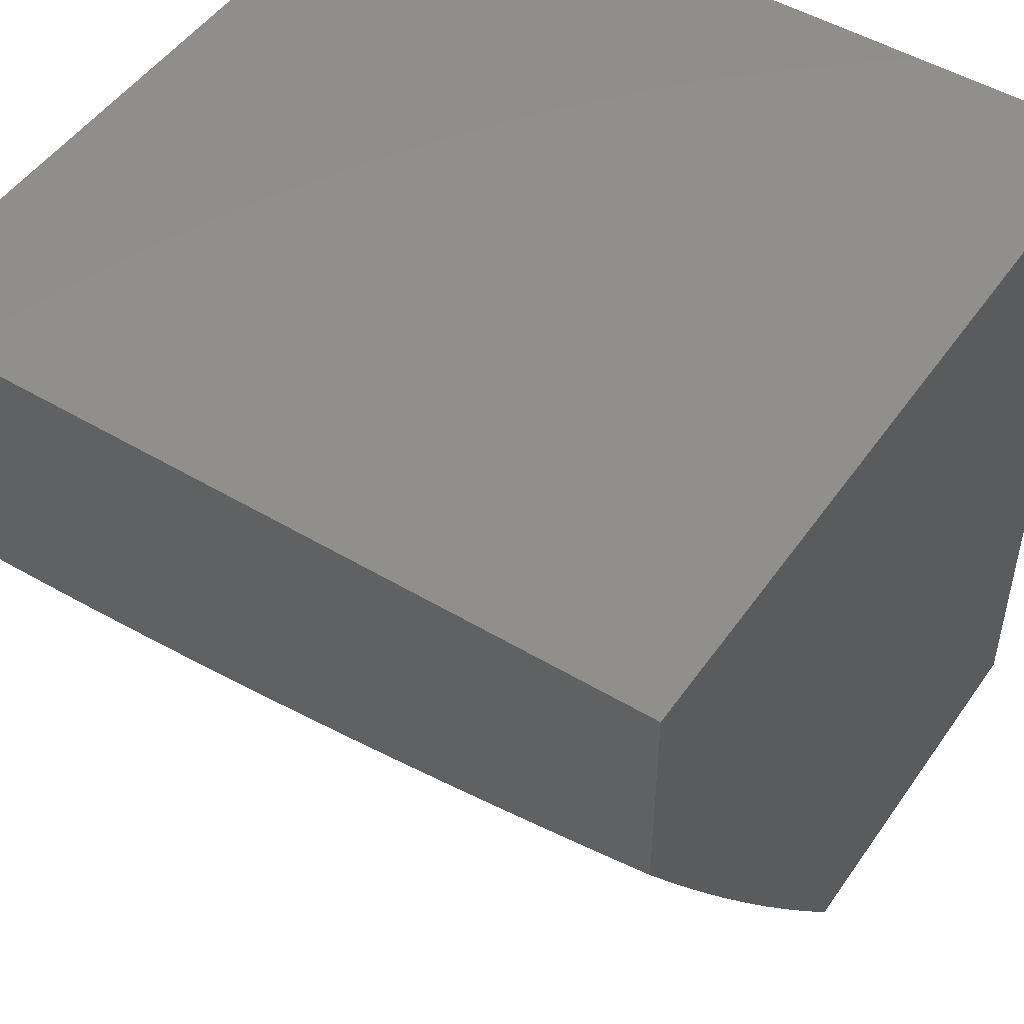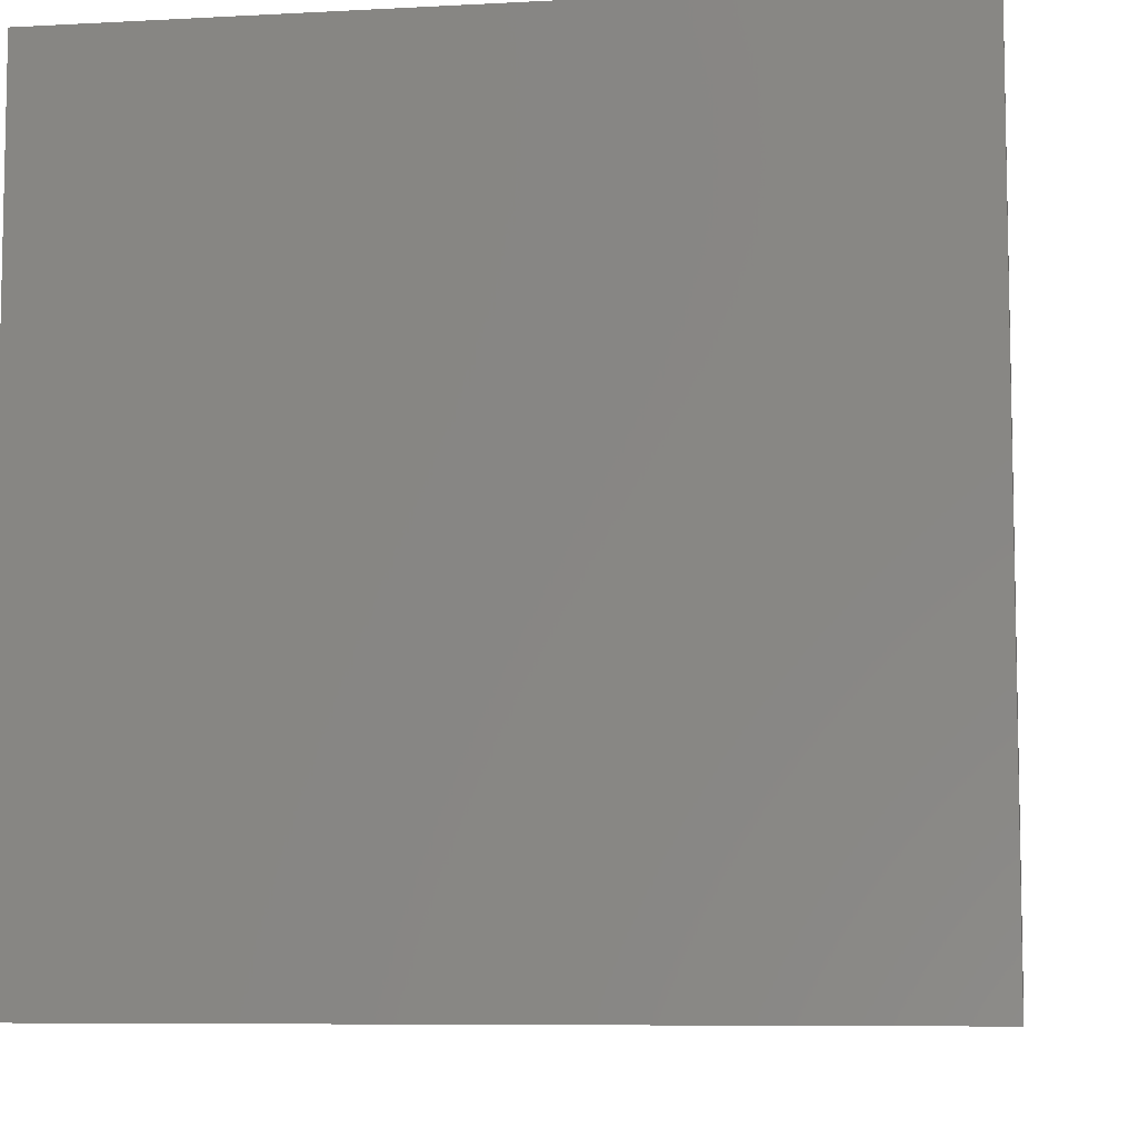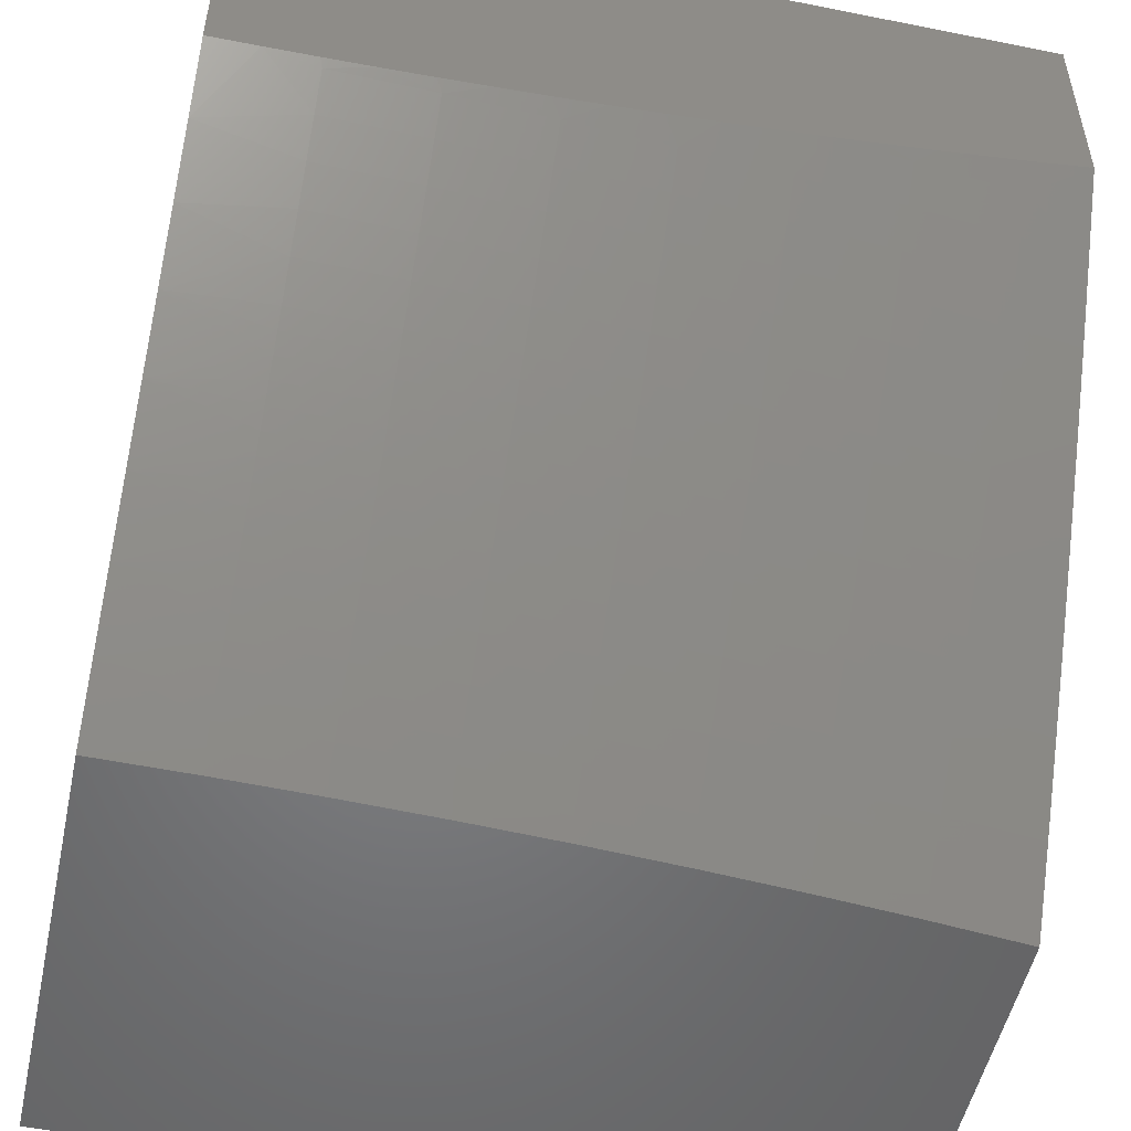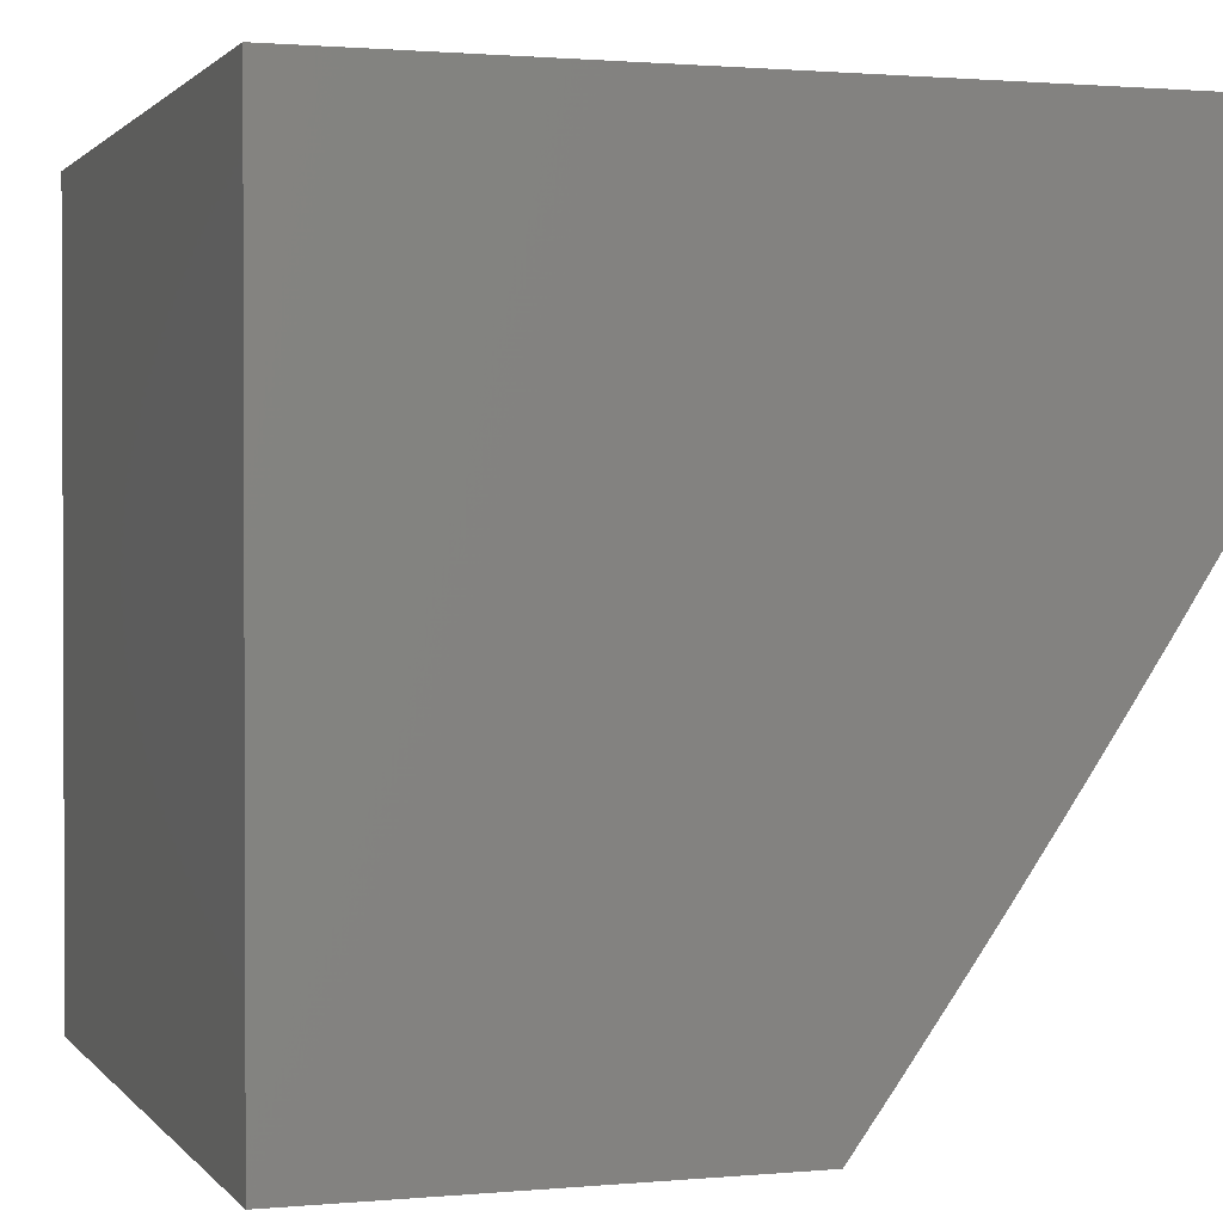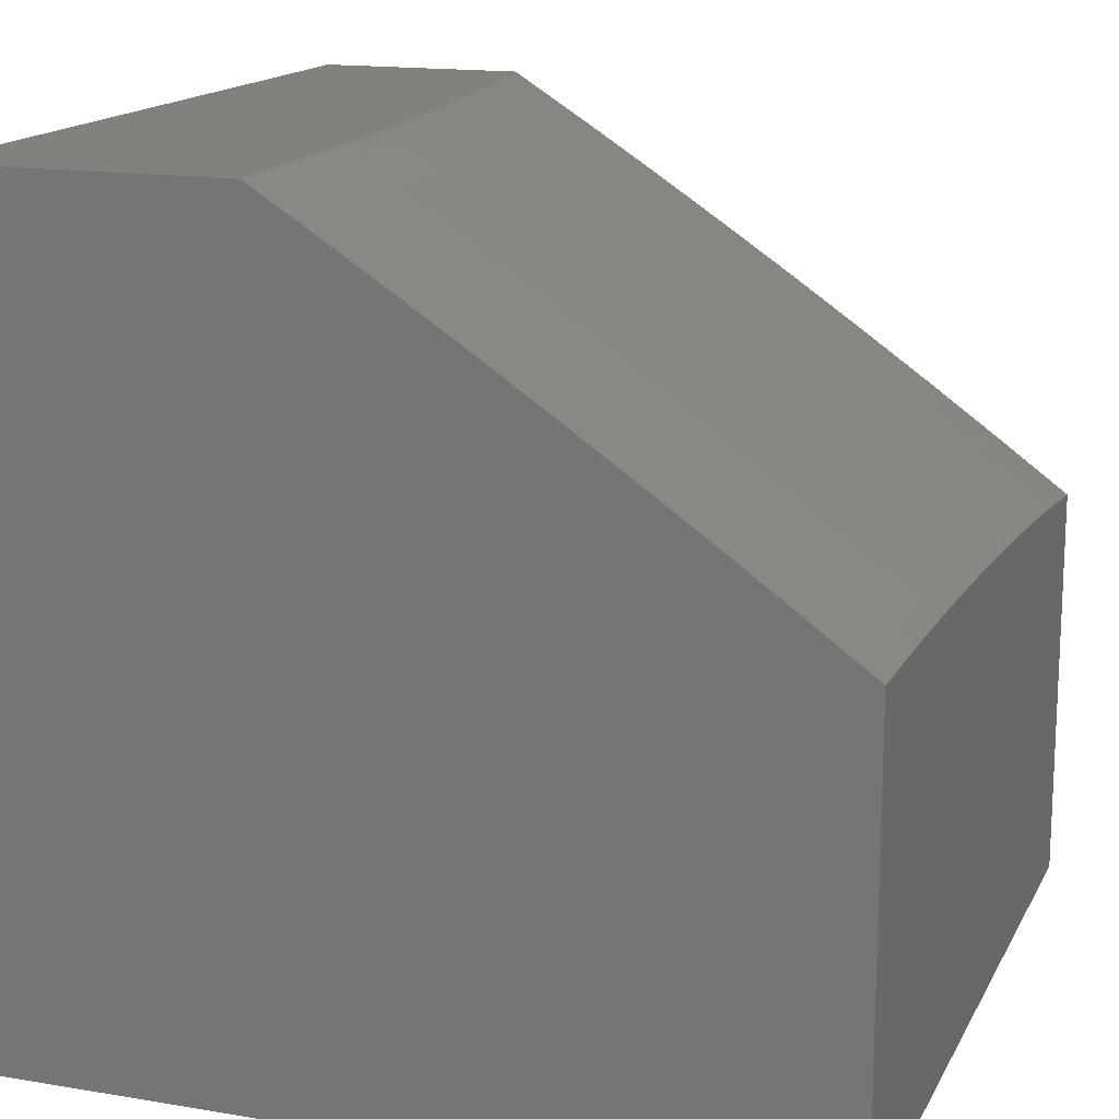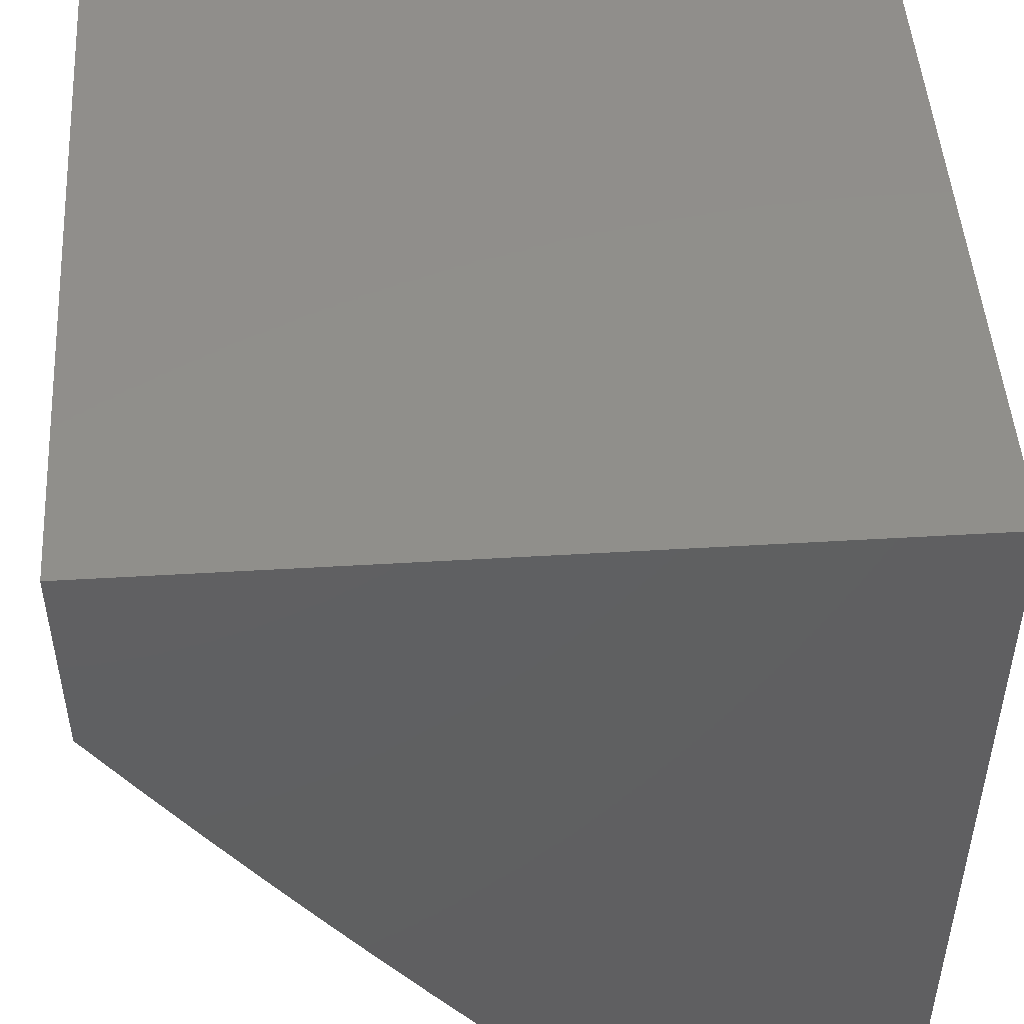
<metadata>
{"format":"stl","ext":"stl","renderer":"f3d","projection":"perspective","resolution":1024,"background":"white","views":[{"elev":49.3,"azim":-146.5,"up":"+Z"},{"elev":-7.5,"azim":8.7,"up":"+Y"},{"elev":-51.7,"azim":167.8,"up":"+Z"},{"elev":1.3,"azim":71.4,"up":"+Z"},{"elev":15.6,"azim":109.4,"up":"+Y"},{"elev":48.6,"azim":-93.8,"up":"+Z"}]}
</metadata>
<code>
# stl→obj: 209 verts, 414 faces
v -0.1253 8.554 -7
v -0.1231 8.571 -6.978
v 0 8.555 -7
v -0.1233 8.587 -6.955
v 1.331e-34 8.613 -6.92
v -0.1236 8.604 -6.933
v -0.1238 8.62 -6.91
v -0.2483 8.617 -6.91
v -0.2487 8.633 -6.887
v -0.3741 8.629 -6.887
v -0.3748 8.645 -6.865
v -0.501 8.639 -6.865
v -0.502 8.655 -6.842
v -0.629 8.647 -6.842
v -0.6302 8.663 -6.82
v -0.758 8.653 -6.82
v -0.7594 8.669 -6.797
v -0.888 8.658 -6.797
v -0.8896 8.674 -6.774
v -1 8.63 -6.82
v -1 8.694 -6.729
v -0.2469 8.568 -6.978
v -0.2505 8.552 -7
v -0.3713 8.564 -6.978
v -0.3757 8.547 -7
v -0.4963 8.558 -6.978
v -0.5008 8.541 -7
v -0.6219 8.55 -6.978
v -0.6258 8.533 -7
v -0.7481 8.54 -6.978
v -0.7507 8.524 -7
v -0.8748 8.529 -6.978
v -0.8754 8.512 -7
v -1 8.499 -7
v -0.8764 8.545 -6.955
v -1 8.565 -6.91
v -0.8781 8.561 -6.933
v -0.8798 8.578 -6.91
v -0.7509 8.573 -6.933
v -0.7524 8.589 -6.91
v -0.6243 8.583 -6.933
v -0.6255 8.599 -6.91
v -0.4982 8.591 -6.933
v -0.4991 8.607 -6.91
v -0.3727 8.597 -6.933
v -0.3734 8.613 -6.91
v -0.2478 8.601 -6.933
v -0.8831 8.61 -6.865
v -0.8814 8.594 -6.887
v -1 8.757 -6.637
v -0.896 8.736 -6.683
v -0.8944 8.721 -6.705
v -0.8928 8.705 -6.728
v -0.7635 8.717 -6.728
v -0.7622 8.701 -6.751
v -0.6336 8.711 -6.751
v -0.6325 8.695 -6.774
v -0.5047 8.703 -6.774
v -0.5038 8.687 -6.797
v -0.3769 8.693 -6.797
v -0.3762 8.677 -6.82
v -0.2501 8.682 -6.82
v -0.2497 8.666 -6.842
v -0.1245 8.668 -6.842
v -0.1243 8.652 -6.865
v 4.564e-34 8.671 -6.84
v -0.124 8.636 -6.887
v -1 8.819 -6.545
v -0.9024 8.798 -6.591
v -0.9008 8.783 -6.614
v -0.8992 8.767 -6.637
v -0.769 8.779 -6.637
v -0.7677 8.764 -6.66
v -0.6382 8.774 -6.66
v -0.6371 8.758 -6.683
v -0.5084 8.766 -6.683
v -0.5075 8.75 -6.705
v -0.3796 8.757 -6.705
v -0.3789 8.741 -6.728
v -0.252 8.745 -6.728
v -0.2515 8.729 -6.751
v -0.1254 8.732 -6.751
v -0.1252 8.716 -6.774
v 8.558e-34 8.727 -6.759
v -0.1249 8.7 -6.797
v -0.1247 8.684 -6.82
v -1 8.88 -6.452
v -0.9087 8.859 -6.498
v -0.9055 8.829 -6.544
v -0.7717 8.81 -6.591
v -0.7704 8.795 -6.614
v -0.6404 8.805 -6.614
v -0.6393 8.789 -6.637
v -0.5102 8.797 -6.637
v -0.5093 8.782 -6.66
v -0.381 8.788 -6.66
v -0.3803 8.772 -6.683
v -0.2529 8.777 -6.683
v -0.2524 8.761 -6.705
v -0.1259 8.764 -6.705
v -0.1256 8.748 -6.728
v 1.217e-33 8.783 -6.678
v -1 8.941 -6.358
v -0.9148 8.919 -6.405
v -0.9117 8.889 -6.451
v -0.7771 8.871 -6.498
v -0.7744 8.841 -6.544
v -0.6438 8.851 -6.544
v -0.6416 8.82 -6.591
v -0.512 8.828 -6.591
v -0.5111 8.813 -6.614
v -0.3823 8.819 -6.614
v -0.3817 8.803 -6.637
v -0.2538 8.808 -6.637
v -0.2533 8.792 -6.66
v -0.1263 8.795 -6.66
v -0.1261 8.779 -6.683
v -1 9 -6.264
v -0.9209 8.979 -6.311
v -0.9179 8.949 -6.358
v -0.7823 8.931 -6.405
v -0.7797 8.901 -6.451
v -0.6482 8.912 -6.451
v -0.646 8.881 -6.498
v -0.5155 8.889 -6.498
v -0.5138 8.859 -6.544
v -0.3843 8.865 -6.544
v -0.383 8.834 -6.591
v -0.2547 8.839 -6.591
v -0.2542 8.823 -6.614
v -0.1268 8.826 -6.614
v -0.1265 8.811 -6.637
v 1.426e-33 8.838 -6.596
v -0.9381 9 -6.274
v -0.876 9 -6.284
v -0.7875 8.991 -6.311
v -0.8139 9 -6.293
v -0.7516 9 -6.301
v -0.6893 9 -6.308
v -0.7849 8.961 -6.358
v -0.6526 8.971 -6.358
v -0.6269 9 -6.315
v -0.5644 9 -6.322
v -0.5208 8.98 -6.358
v -0.5018 9 -6.327
v -0.4392 9 -6.332
v -0.3896 8.986 -6.358
v -0.3765 9 -6.337
v -0.3138 9 -6.34
v -0.259 8.99 -6.358
v -0.2511 9 -6.343
v -0.1883 9 -6.345
v -0.1292 8.993 -6.358
v -0.1256 9 -6.347
v -0.06278 9 -6.348
v 0 9 -6.348
v 9.319e-34 8.947 -6.432
v -0.1287 8.963 -6.405
v -0.1283 8.933 -6.451
v 1.369e-33 8.893 -6.514
v -0.1279 8.903 -6.498
v -0.1274 8.872 -6.544
v -0.2564 8.9 -6.498
v -0.2555 8.87 -6.544
v -0.3857 8.896 -6.498
v -0.127 8.842 -6.591
v -0.2473 8.585 -6.955
v -0.372 8.58 -6.955
v -0.4973 8.574 -6.955
v -0.6231 8.566 -6.955
v -0.7495 8.557 -6.955
v -0.2492 8.65 -6.865
v -0.2506 8.698 -6.797
v -0.251 8.714 -6.774
v -0.3776 8.709 -6.774
v -0.2573 8.93 -6.451
v -0.387 8.926 -6.451
v -0.5173 8.92 -6.451
v -0.2582 8.961 -6.405
v -0.3883 8.956 -6.405
v -0.519 8.95 -6.405
v -0.6504 8.942 -6.405
v -0.3755 8.661 -6.842
v -0.3783 8.725 -6.751
v -0.5066 8.735 -6.728
v -0.6359 8.742 -6.705
v -0.7663 8.748 -6.683
v -0.8976 8.752 -6.66
v -0.5001 8.623 -6.887
v -0.6267 8.615 -6.887
v -0.7538 8.605 -6.887
v -0.5029 8.671 -6.82
v -0.5056 8.719 -6.751
v -0.6278 8.631 -6.865
v -0.7566 8.637 -6.842
v -0.8863 8.642 -6.82
v -0.6313 8.679 -6.797
v -0.6348 8.727 -6.728
v -0.7649 8.733 -6.705
v -0.7552 8.621 -6.865
v -0.7608 8.685 -6.774
v -0.8847 8.626 -6.842
v -0.8912 8.689 -6.751
v -1 9 -6
v -1 8 -6
v -1 8 -7
v 0 8 -7
v 0 9 -6
v 0 8 -6
f 1 2 3
f 3 2 4
f 3 4 5
f 5 4 6
f 5 6 7
f 7 6 8
f 7 8 9
f 9 8 10
f 9 10 11
f 11 10 12
f 11 12 13
f 13 12 14
f 13 14 15
f 15 14 16
f 15 16 17
f 17 16 18
f 17 18 19
f 19 18 20
f 19 20 21
f 2 1 22
f 22 1 23
f 22 23 24
f 24 23 25
f 24 25 26
f 26 25 27
f 26 27 28
f 28 27 29
f 28 29 30
f 30 29 31
f 30 31 32
f 32 31 33
f 32 33 34
f 32 34 35
f 35 34 36
f 35 36 37
f 37 36 38
f 37 38 39
f 39 38 40
f 39 40 41
f 41 40 42
f 41 42 43
f 43 42 44
f 43 44 45
f 45 44 46
f 45 46 47
f 47 46 8
f 47 8 6
f 20 48 36
f 36 48 49
f 36 49 38
f 38 49 40
f 50 51 21
f 21 51 52
f 21 52 53
f 53 52 54
f 53 54 55
f 55 54 56
f 55 56 57
f 57 56 58
f 57 58 59
f 59 58 60
f 59 60 61
f 61 60 62
f 61 62 63
f 63 62 64
f 63 64 65
f 65 64 66
f 65 66 67
f 67 66 5
f 67 5 7
f 68 69 50
f 50 69 70
f 50 70 71
f 71 70 72
f 71 72 73
f 73 72 74
f 73 74 75
f 75 74 76
f 75 76 77
f 77 76 78
f 77 78 79
f 79 78 80
f 79 80 81
f 81 80 82
f 81 82 83
f 83 82 84
f 83 84 85
f 85 84 66
f 85 66 86
f 86 66 64
f 86 64 62
f 87 88 68
f 68 88 89
f 68 89 69
f 69 89 90
f 69 90 91
f 91 90 92
f 91 92 93
f 93 92 94
f 93 94 95
f 95 94 96
f 95 96 97
f 97 96 98
f 97 98 99
f 99 98 100
f 99 100 101
f 101 100 102
f 101 102 84
f 103 104 87
f 87 104 105
f 87 105 88
f 88 105 106
f 88 106 107
f 107 106 108
f 107 108 109
f 109 108 110
f 109 110 111
f 111 110 112
f 111 112 113
f 113 112 114
f 113 114 115
f 115 114 116
f 115 116 117
f 117 116 102
f 117 102 100
f 118 119 103
f 103 119 120
f 103 120 104
f 104 120 121
f 104 121 122
f 122 121 123
f 122 123 124
f 124 123 125
f 124 125 126
f 126 125 127
f 126 127 128
f 128 127 129
f 128 129 130
f 130 129 131
f 130 131 132
f 132 131 133
f 132 133 102
f 118 134 119
f 119 134 135
f 119 135 136
f 136 135 137
f 136 137 138
f 138 139 136
f 136 139 140
f 136 140 119
f 119 140 120
f 140 139 141
f 141 139 142
f 141 142 143
f 141 143 144
f 144 143 145
f 144 145 146
f 144 146 147
f 147 146 148
f 147 148 149
f 147 149 150
f 150 149 151
f 150 151 152
f 150 152 153
f 153 152 154
f 153 154 155
f 156 157 155
f 155 157 158
f 155 158 153
f 153 158 150
f 158 157 159
f 159 157 160
f 159 160 161
f 161 160 162
f 161 162 163
f 163 162 164
f 163 164 165
f 165 164 127
f 165 127 125
f 160 133 162
f 162 133 166
f 162 166 164
f 164 166 129
f 164 129 127
f 47 6 4
f 4 2 167
f 167 2 22
f 167 22 168
f 168 22 24
f 168 24 169
f 169 24 26
f 169 26 170
f 170 26 28
f 170 28 171
f 171 28 30
f 171 30 35
f 35 30 32
f 7 9 67
f 67 9 172
f 67 172 65
f 65 172 63
f 85 86 173
f 173 86 62
f 173 62 60
f 101 84 82
f 83 85 174
f 174 85 173
f 174 173 175
f 175 173 60
f 175 60 58
f 99 101 80
f 80 101 82
f 132 102 116
f 115 117 98
f 98 117 100
f 166 133 131
f 130 132 114
f 114 132 116
f 129 166 131
f 159 161 176
f 176 161 163
f 176 163 177
f 177 163 165
f 177 165 178
f 178 165 125
f 178 125 123
f 158 159 179
f 179 159 176
f 179 176 180
f 180 176 177
f 180 177 181
f 181 177 178
f 181 178 182
f 182 178 123
f 182 123 121
f 45 47 167
f 167 47 4
f 45 167 168
f 10 8 46
f 9 11 172
f 172 11 183
f 172 183 63
f 63 183 61
f 83 174 81
f 81 174 184
f 81 184 79
f 79 184 185
f 79 185 77
f 77 185 186
f 77 186 75
f 75 186 187
f 75 187 73
f 73 187 188
f 73 188 71
f 71 188 50
f 184 174 175
f 97 99 78
f 78 99 80
f 113 115 96
f 96 115 98
f 128 130 112
f 112 130 114
f 147 150 179
f 179 150 158
f 147 179 180
f 43 45 168
f 43 168 169
f 10 46 189
f 189 46 44
f 189 44 190
f 190 44 42
f 190 42 191
f 191 42 40
f 191 40 49
f 11 13 183
f 183 13 192
f 183 192 61
f 61 192 59
f 184 175 193
f 193 175 58
f 193 58 56
f 95 97 76
f 76 97 78
f 111 113 94
f 94 113 96
f 126 128 110
f 110 128 112
f 144 147 180
f 144 180 181
f 41 43 169
f 41 169 170
f 10 189 12
f 12 189 194
f 12 194 14
f 14 194 195
f 14 195 16
f 16 195 196
f 16 196 18
f 18 196 20
f 194 189 190
f 13 15 192
f 192 15 197
f 192 197 59
f 59 197 57
f 184 193 185
f 185 193 198
f 185 198 186
f 186 198 199
f 186 199 187
f 187 199 51
f 187 51 188
f 188 51 50
f 198 193 56
f 93 95 74
f 74 95 76
f 109 111 92
f 92 111 94
f 124 126 108
f 108 126 110
f 141 144 181
f 141 181 182
f 39 41 170
f 39 170 171
f 194 190 200
f 200 190 191
f 200 191 48
f 48 191 49
f 15 17 197
f 197 17 201
f 197 201 57
f 57 201 55
f 199 198 54
f 54 198 56
f 91 93 72
f 72 93 74
f 107 109 90
f 90 109 92
f 122 124 106
f 106 124 108
f 140 141 182
f 140 182 121
f 37 39 171
f 37 171 35
f 194 200 195
f 195 200 202
f 195 202 196
f 196 202 20
f 202 200 48
f 17 19 201
f 201 19 203
f 201 203 55
f 55 203 53
f 51 199 52
f 52 199 54
f 69 91 70
f 70 91 72
f 88 107 89
f 89 107 90
f 104 122 105
f 105 122 106
f 120 140 121
f 20 202 48
f 21 53 203
f 203 19 21
f 118 103 204
f 204 103 205
f 205 103 87
f 205 87 68
f 68 50 205
f 205 50 21
f 205 21 20
f 205 20 206
f 206 20 36
f 206 36 34
f 34 33 206
f 206 33 31
f 206 31 29
f 206 29 207
f 207 29 27
f 207 27 25
f 25 23 207
f 207 23 1
f 207 1 3
f 208 204 209
f 209 204 205
f 205 206 209
f 209 206 207
f 156 155 208
f 208 155 154
f 208 154 152
f 152 151 208
f 208 151 149
f 208 149 148
f 148 146 208
f 208 146 145
f 208 145 143
f 143 142 208
f 208 142 139
f 208 139 204
f 204 139 138
f 204 138 137
f 137 135 204
f 204 135 134
f 204 134 118
f 3 5 207
f 207 5 66
f 207 66 209
f 209 66 84
f 209 84 102
f 102 133 209
f 209 133 160
f 209 160 157
f 156 208 157
f 157 208 209

</code>
